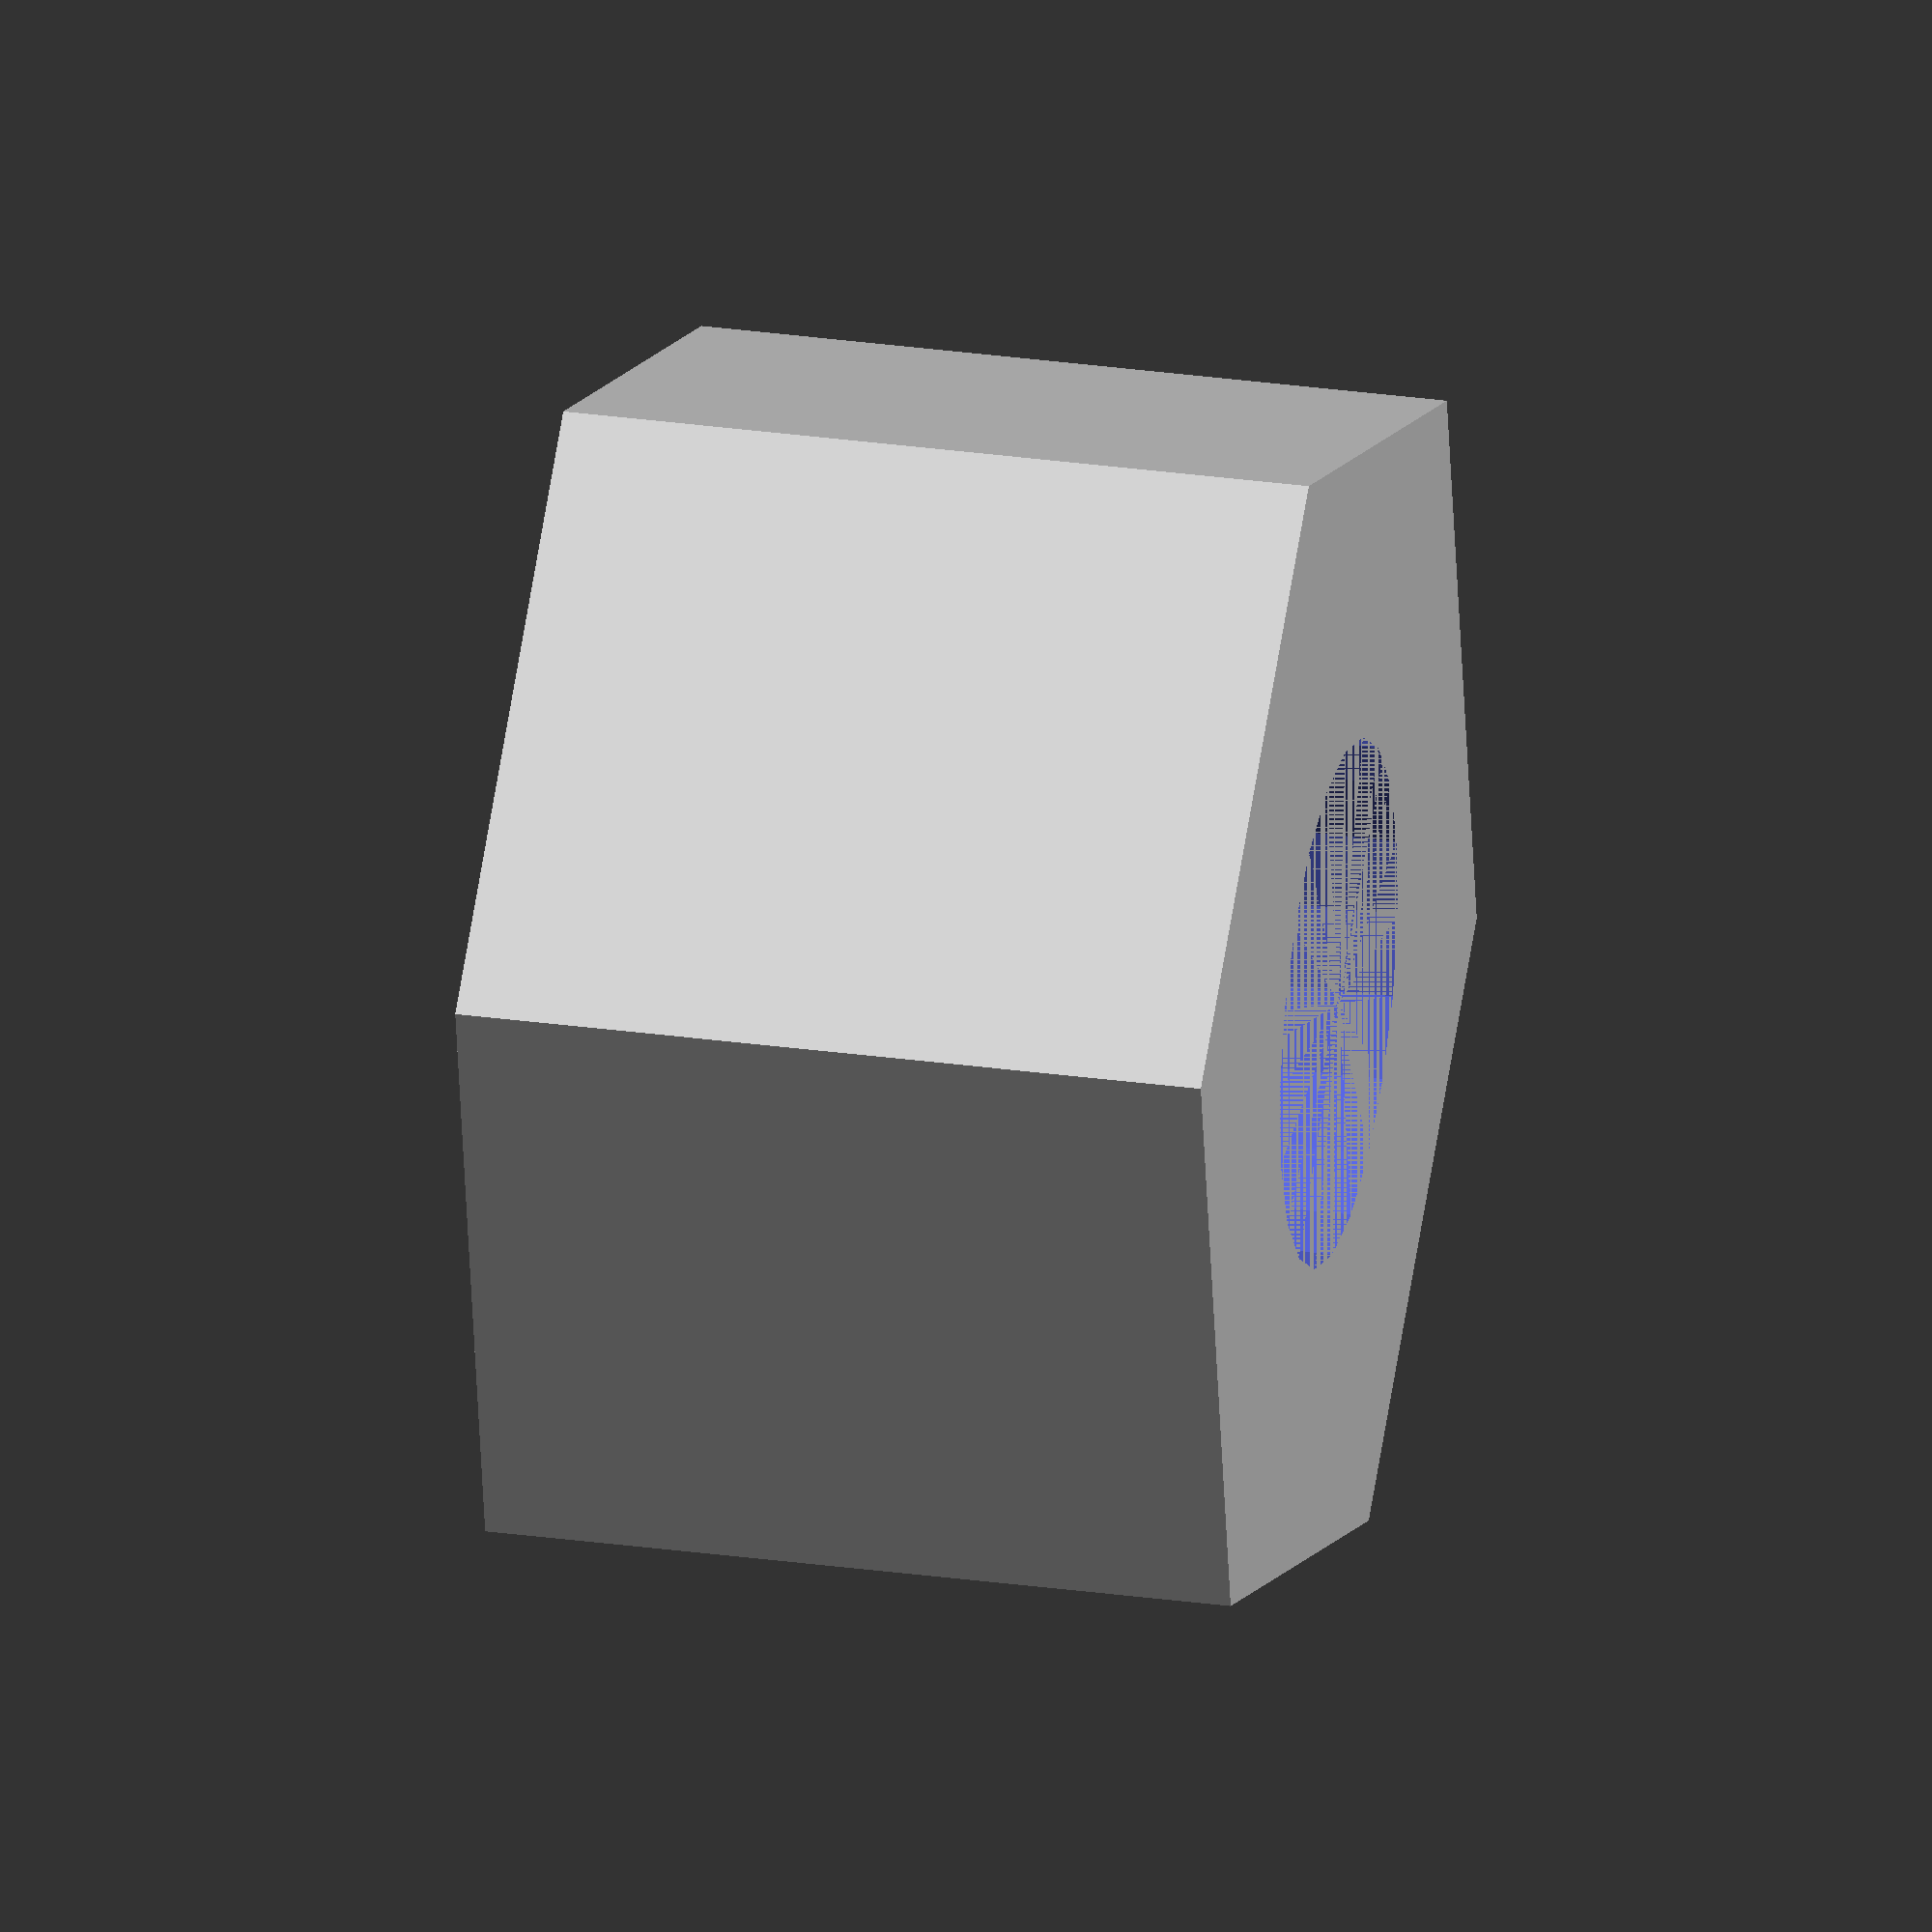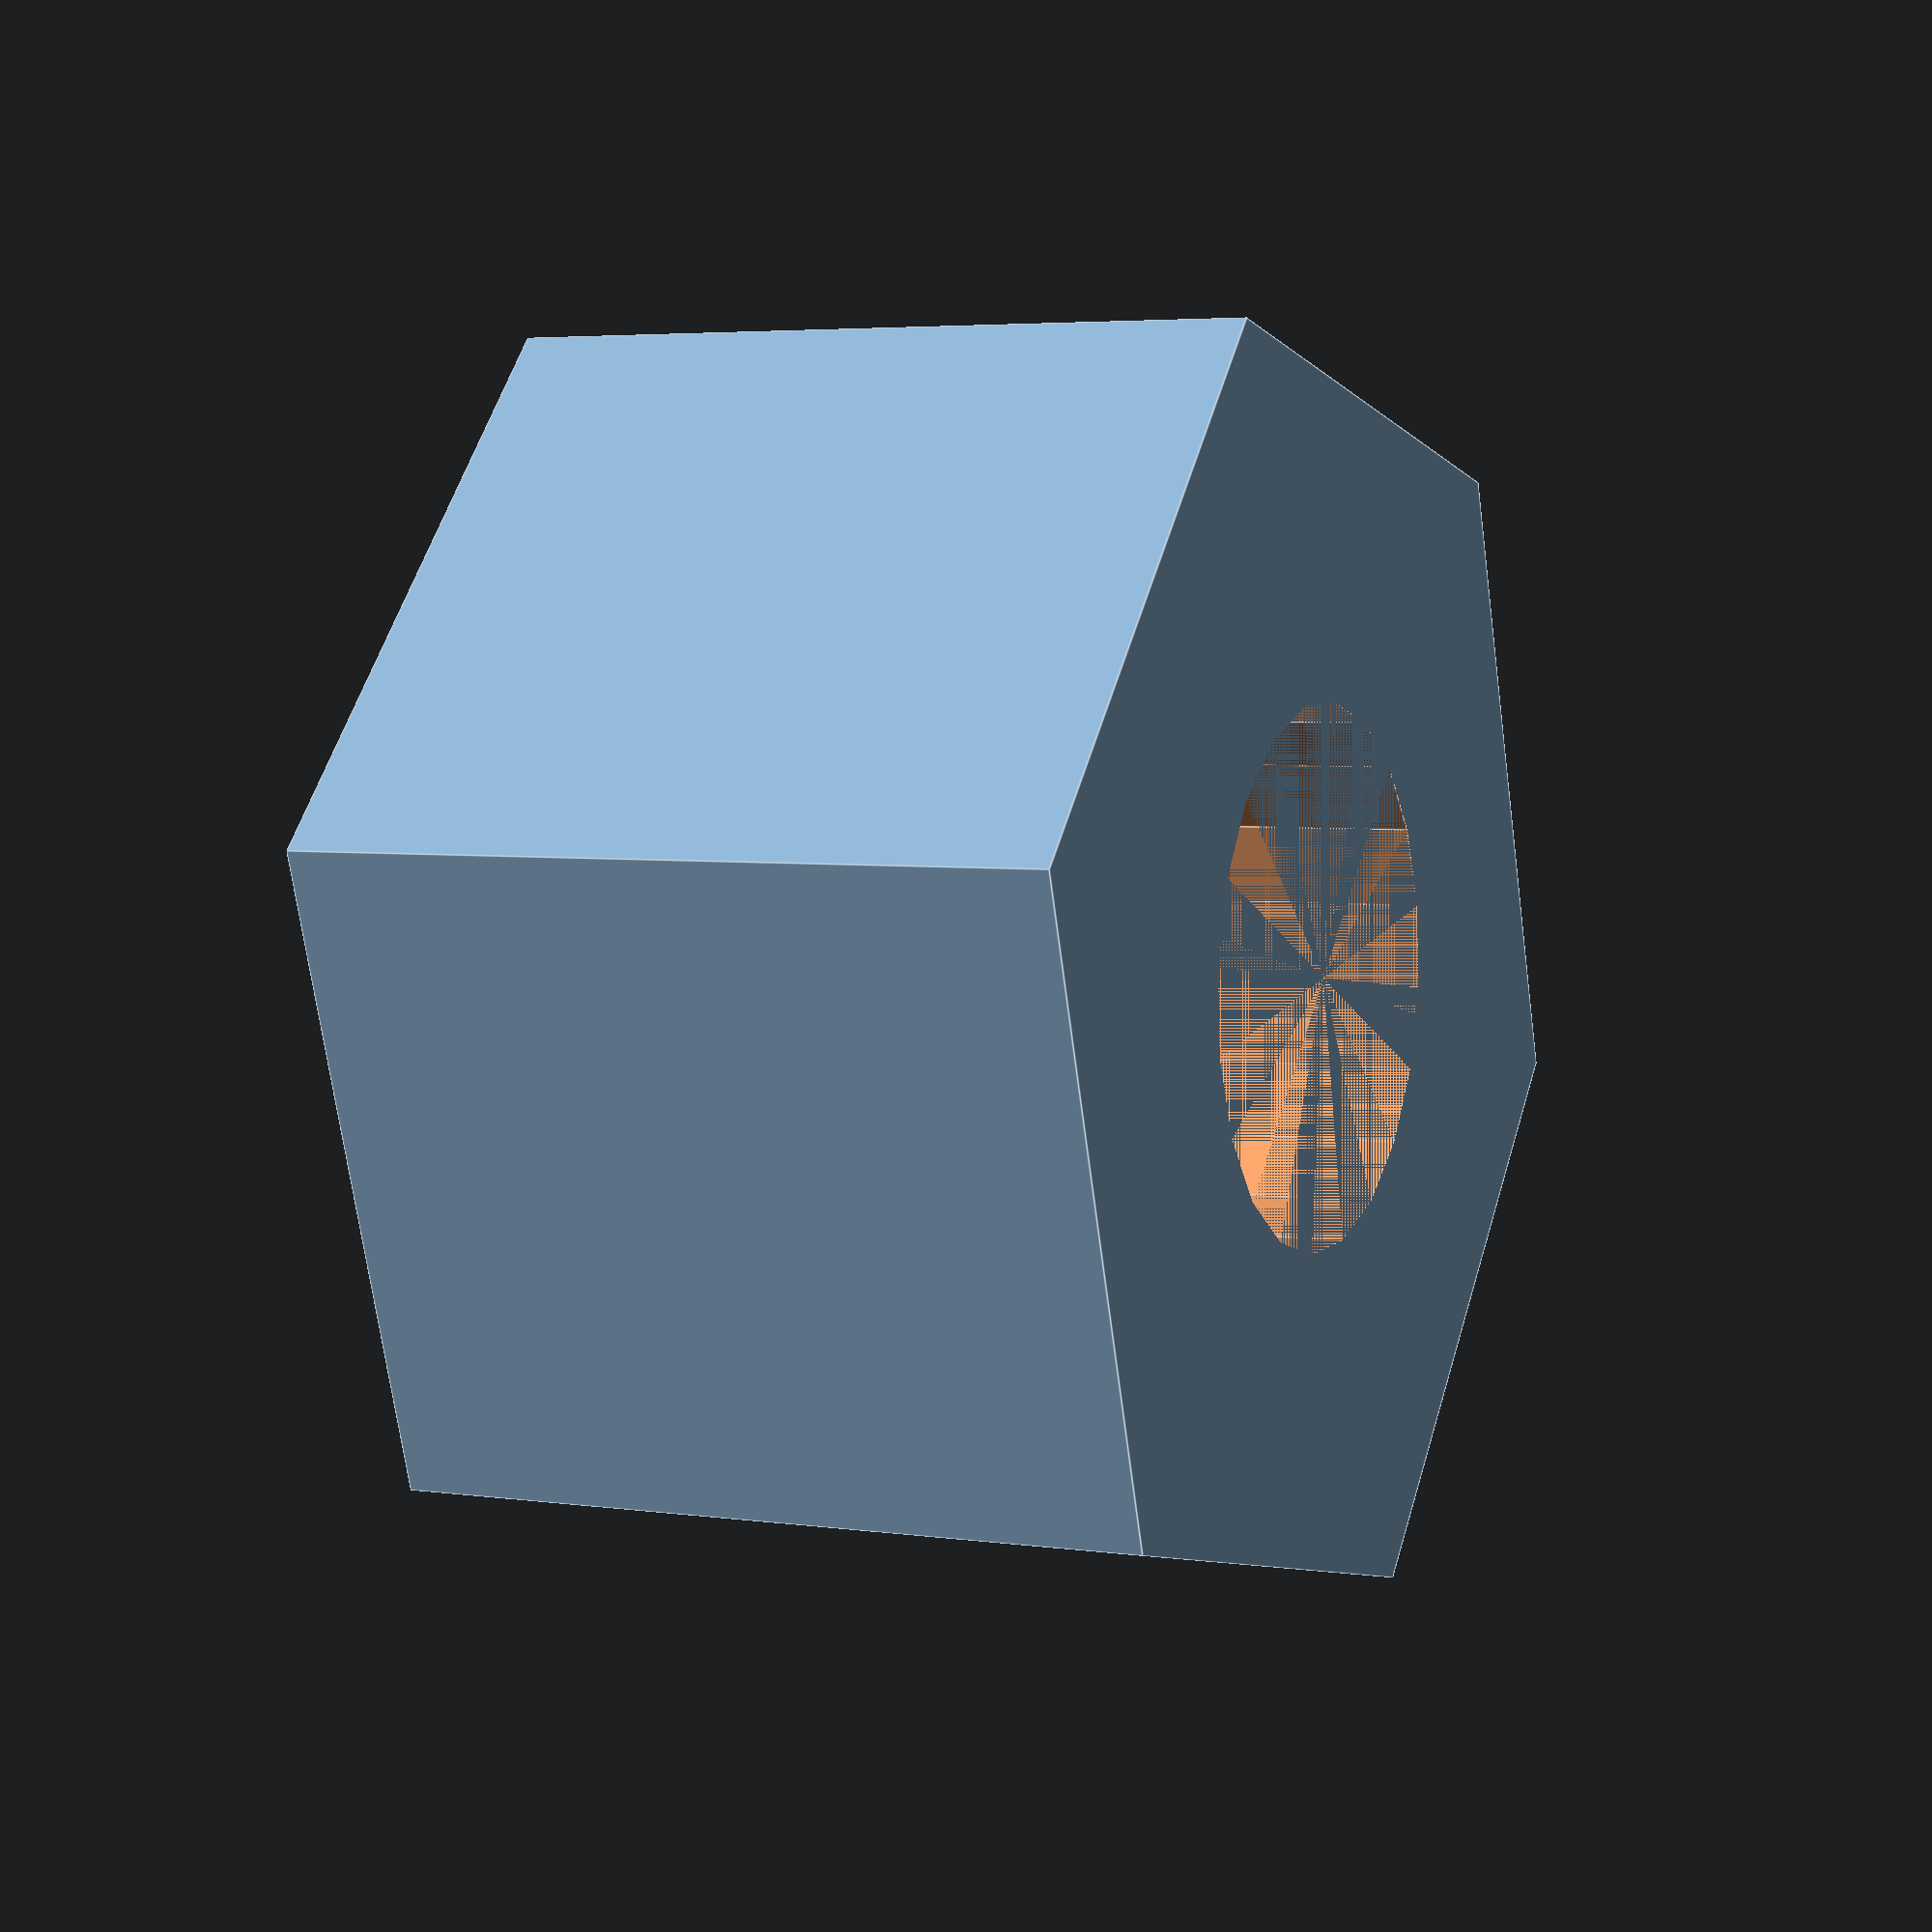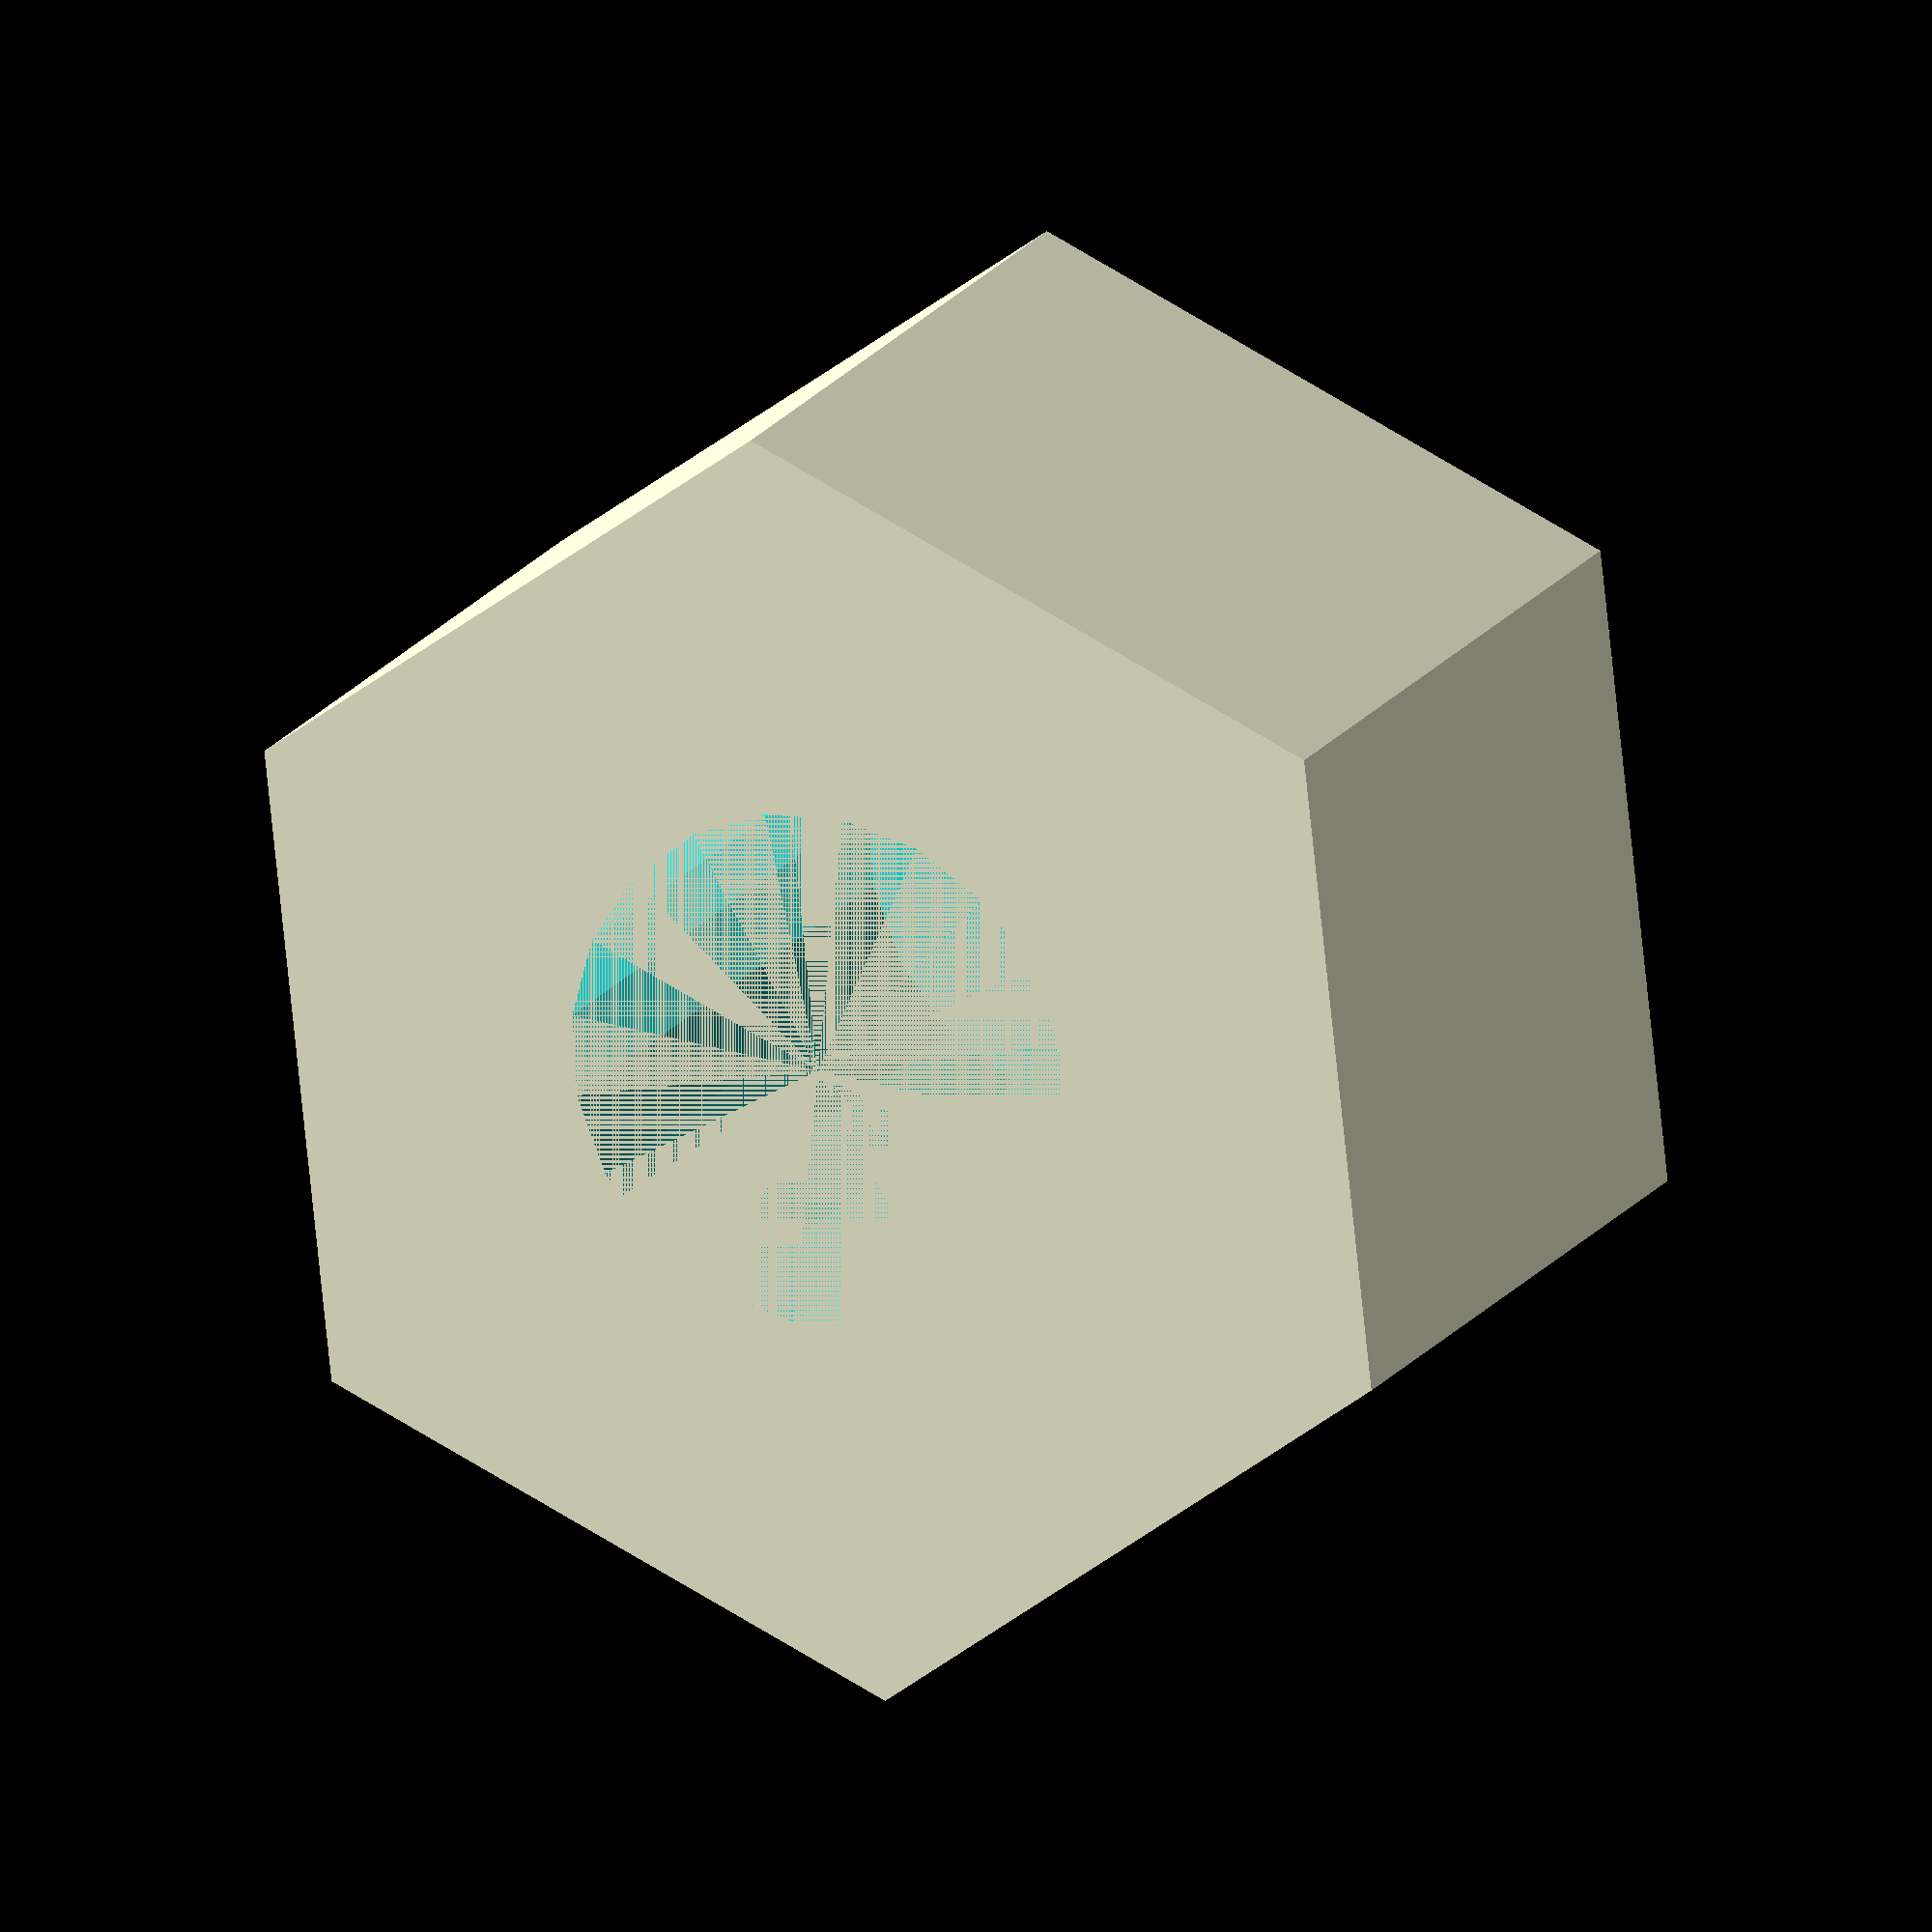
<openscad>
difference() {
    cylinder($fn = 6, d = 12, h = 7);
    cylinder($fn = 20, d = 4.9, h = 7);
}

    
</openscad>
<views>
elev=153.8 azim=281.9 roll=77.2 proj=o view=solid
elev=175.9 azim=311.9 roll=244.6 proj=p view=edges
elev=342.7 azim=203.6 roll=22.8 proj=o view=solid
</views>
